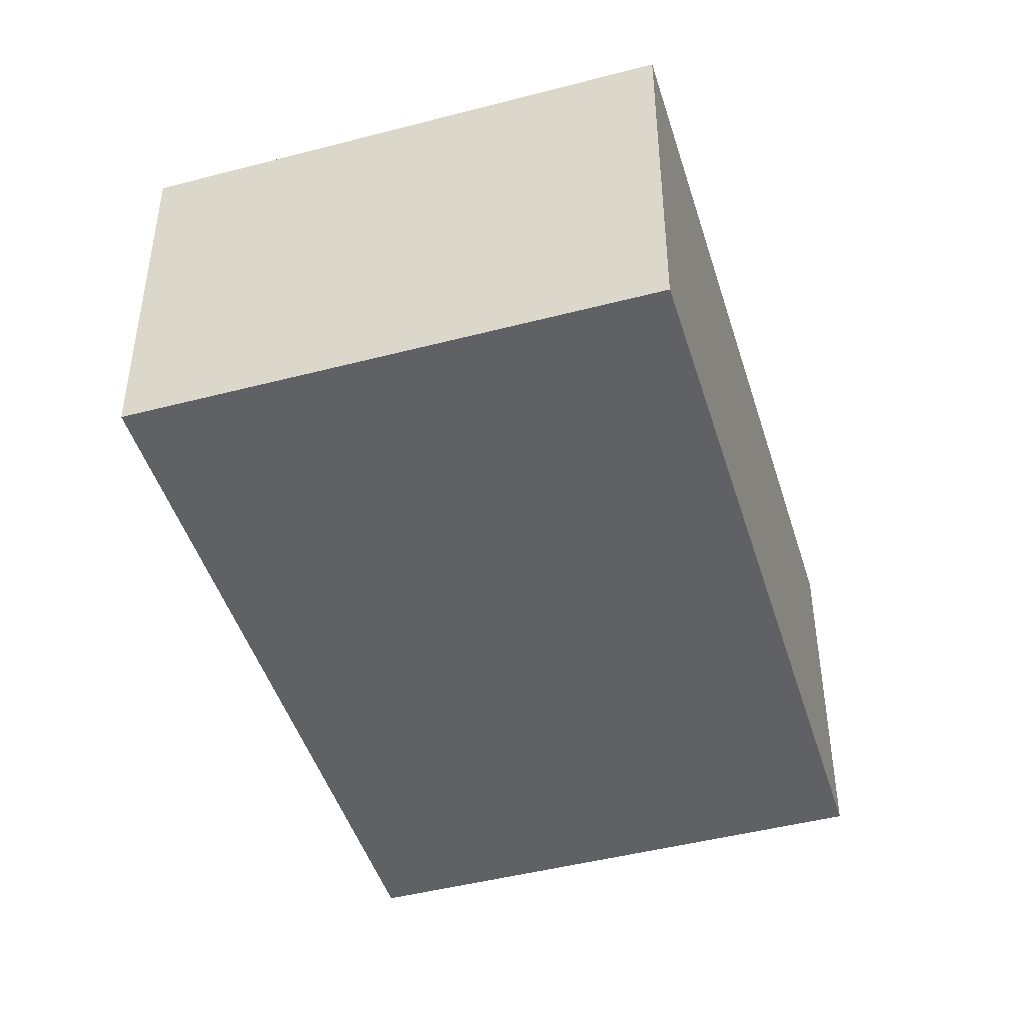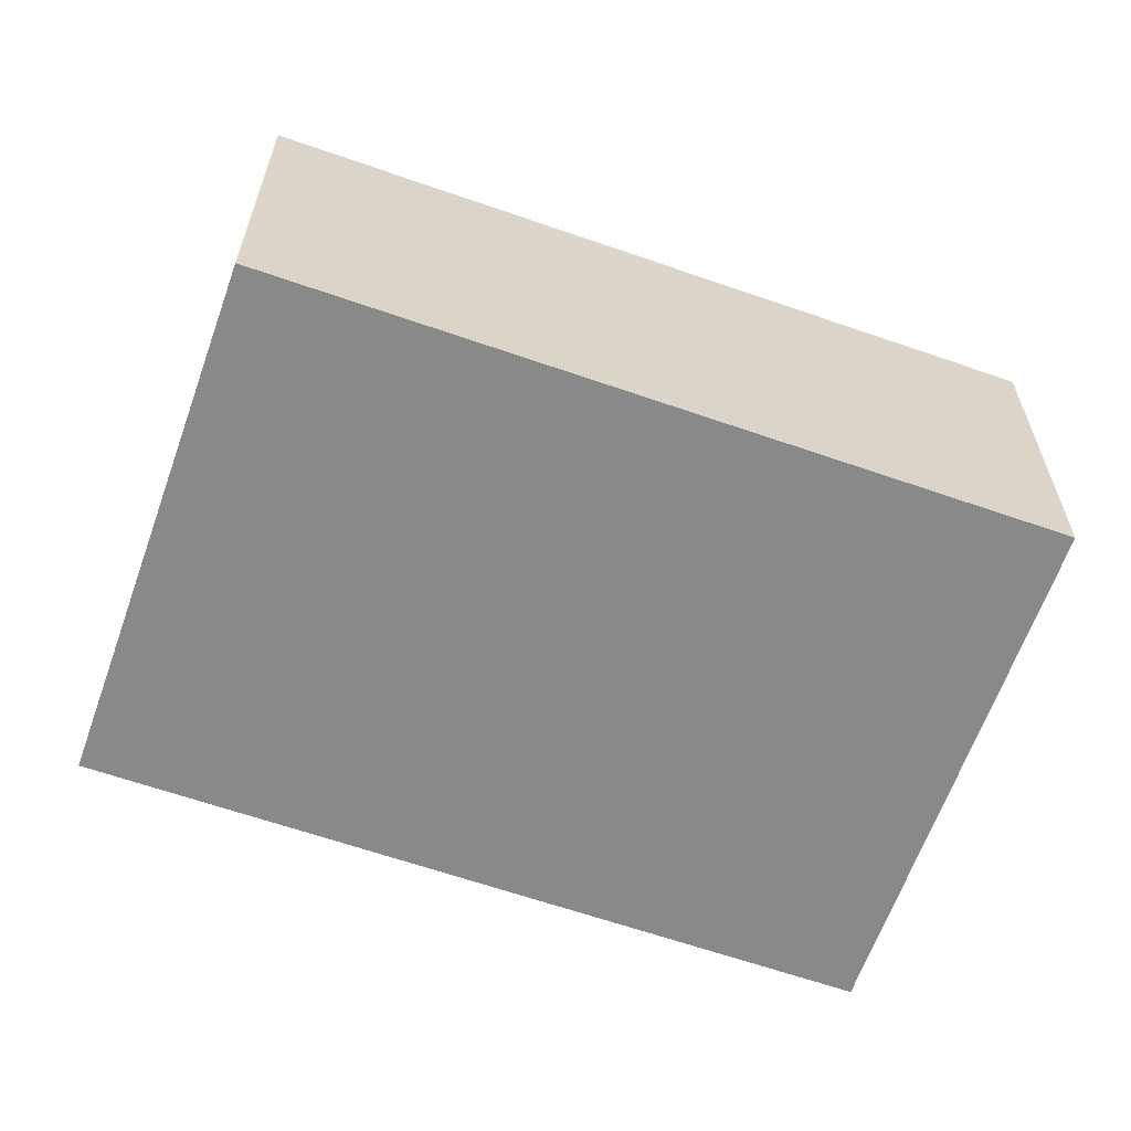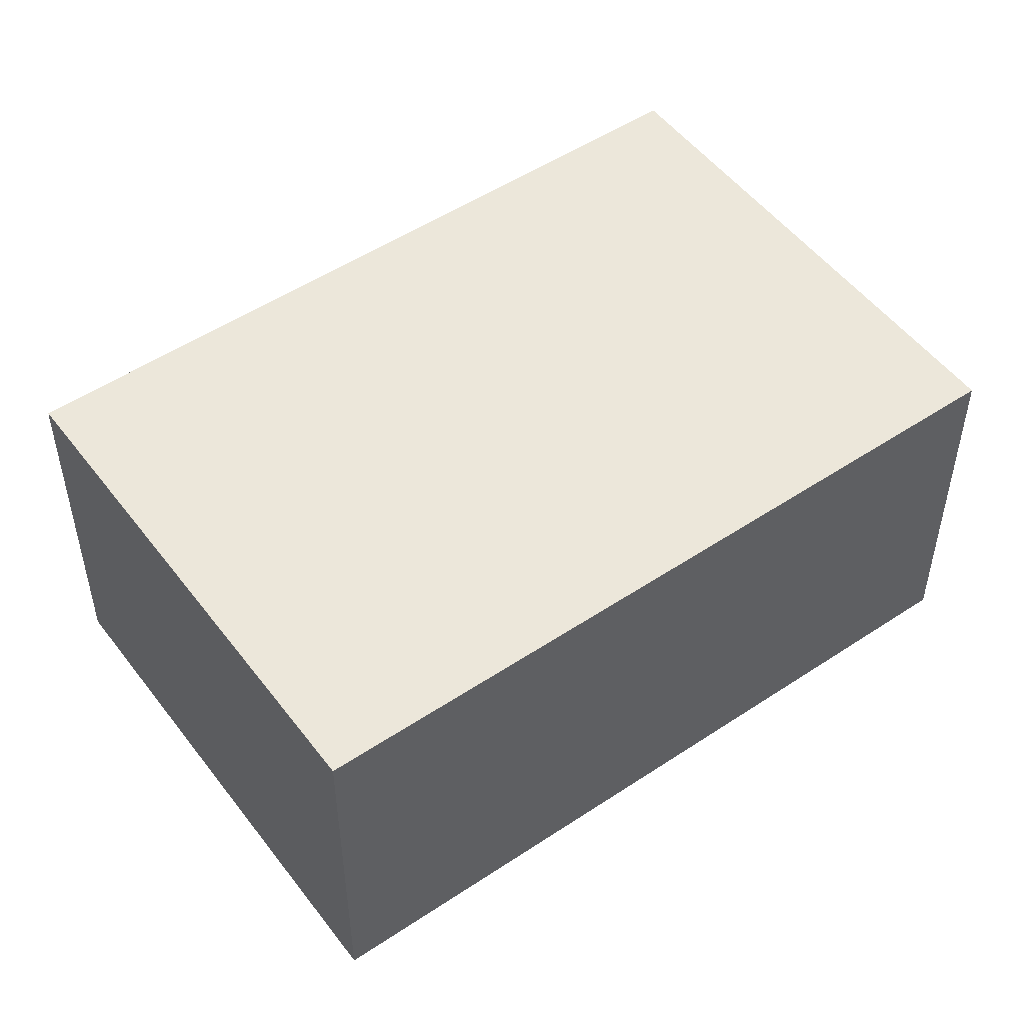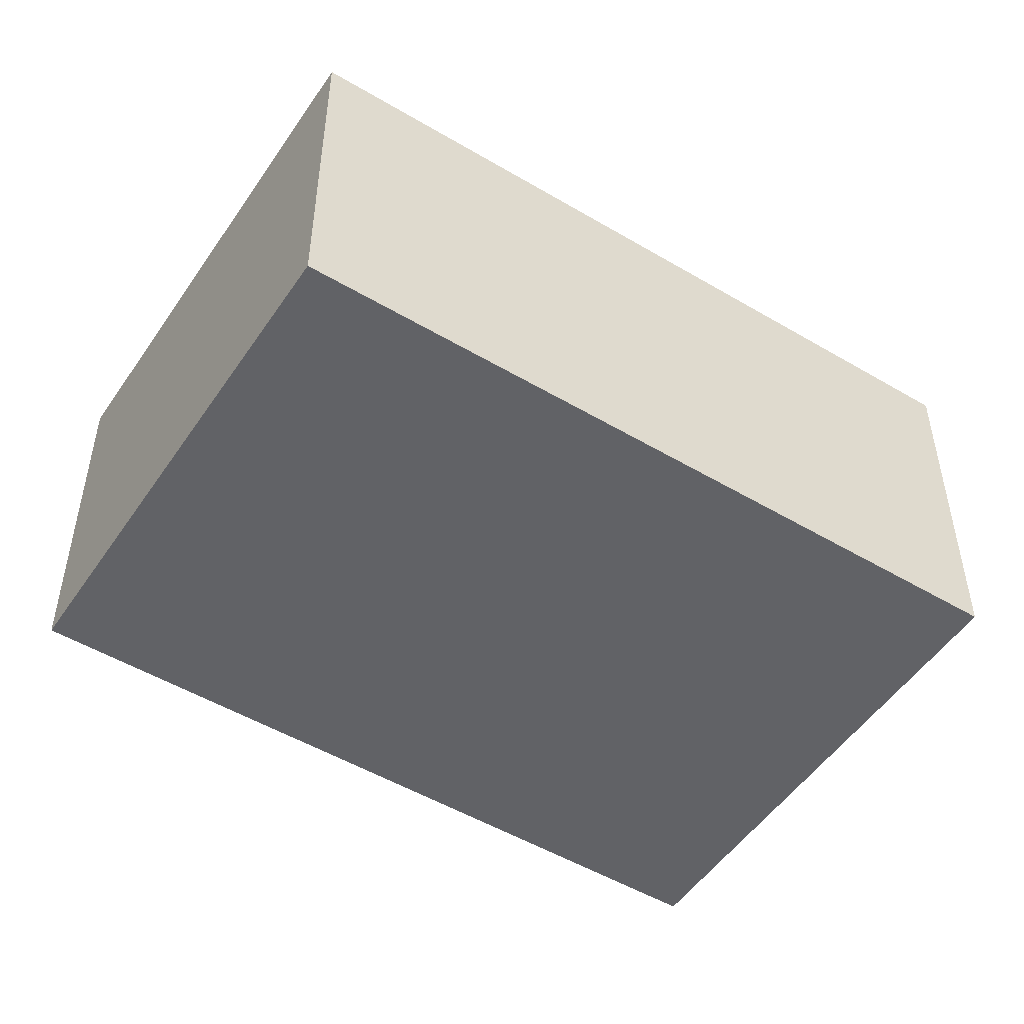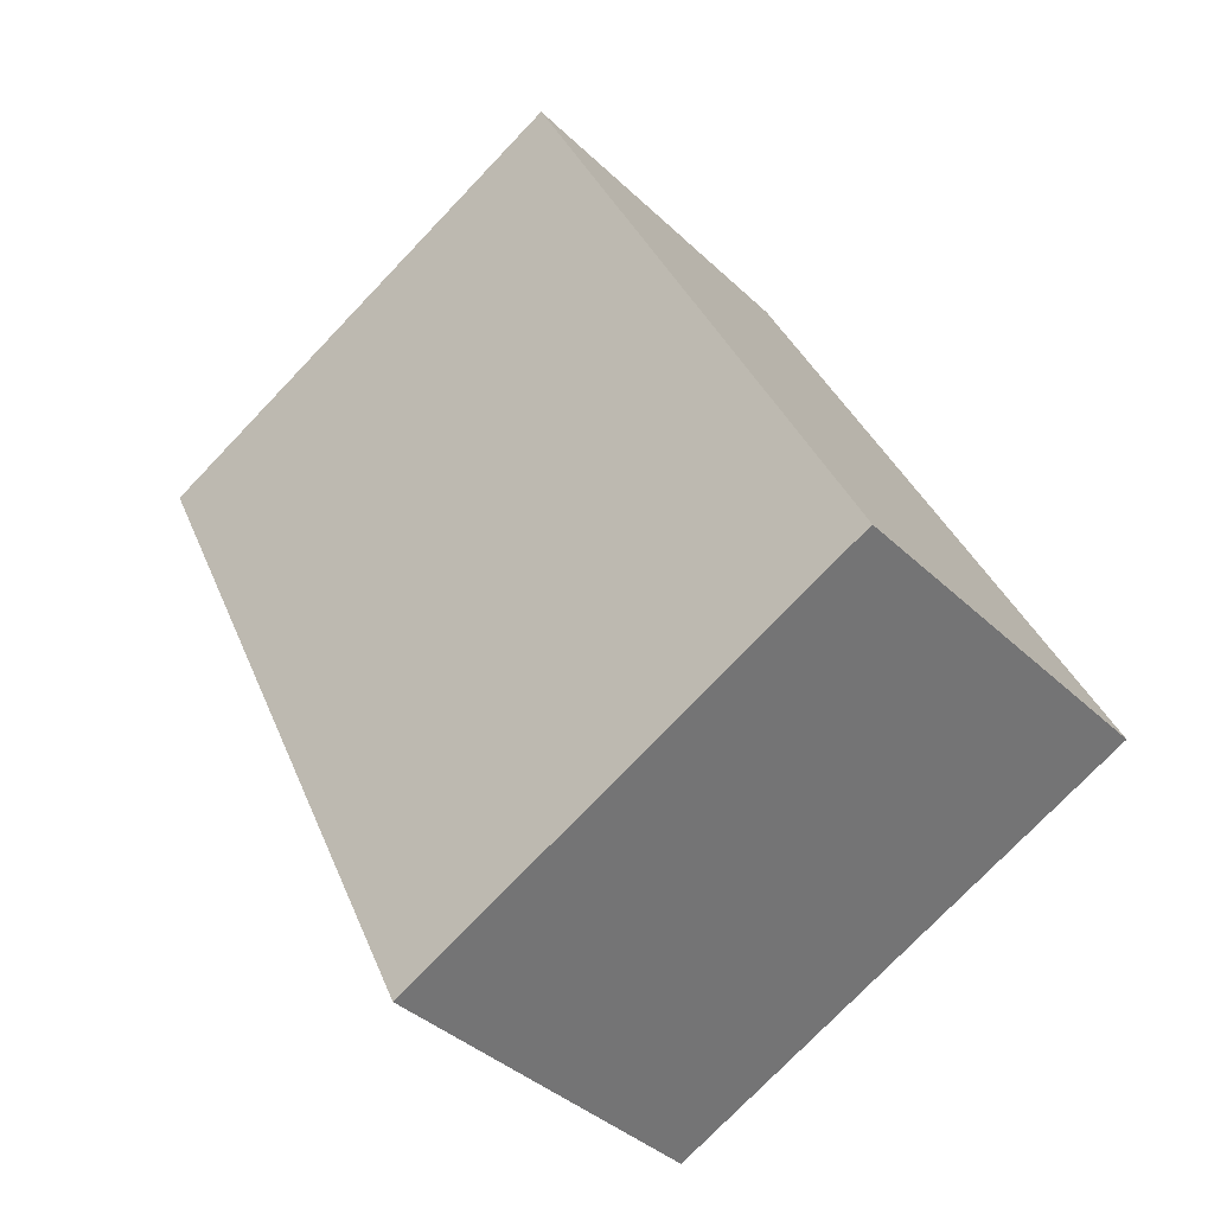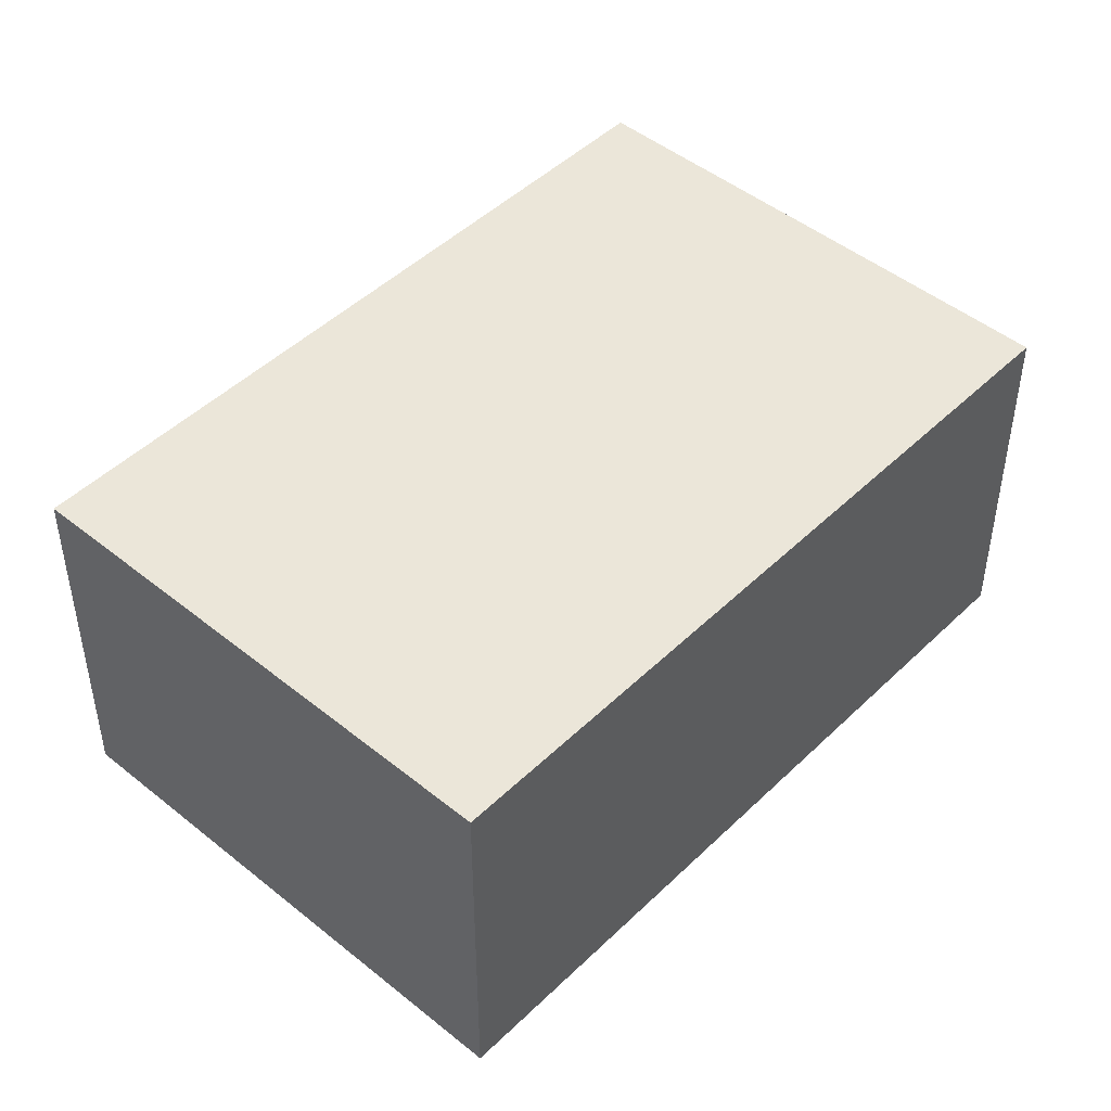
<metadata>
{"format":"obj","ext":"obj","renderer":"f3d","projection":"perspective","resolution":1024,"background":"white","views":[{"elev":-45.9,"azim":-137.4,"up":"+Y"},{"elev":-63.1,"azim":-83.6,"up":"+Y"},{"elev":51.3,"azim":79.9,"up":"+Y"},{"elev":-50.7,"azim":82.9,"up":"+Y"},{"elev":-38.2,"azim":-140.1,"up":"+Z"},{"elev":47.0,"azim":-111.6,"up":"+Y"}]}
</metadata>
<code>
v  0 1.406 8.609e-17
v  3.189 1.406 1.847
v  1.858 1.406 -0.901
v  1.331 1.406 2.747
v  1.858 5.517e-17 -0.901
v  0 0 0
v  1.331 -1.682e-16 2.747
v  3.189 -1.131e-16 1.847
g defaultobject
f 1 2 3
f 2 1 4
f 5 1 3
f 1 5 6
f 6 4 1
f 4 6 7
f 7 2 4
f 2 7 8
f 8 3 2
f 3 8 5
f 8 6 5
f 6 8 7

</code>
